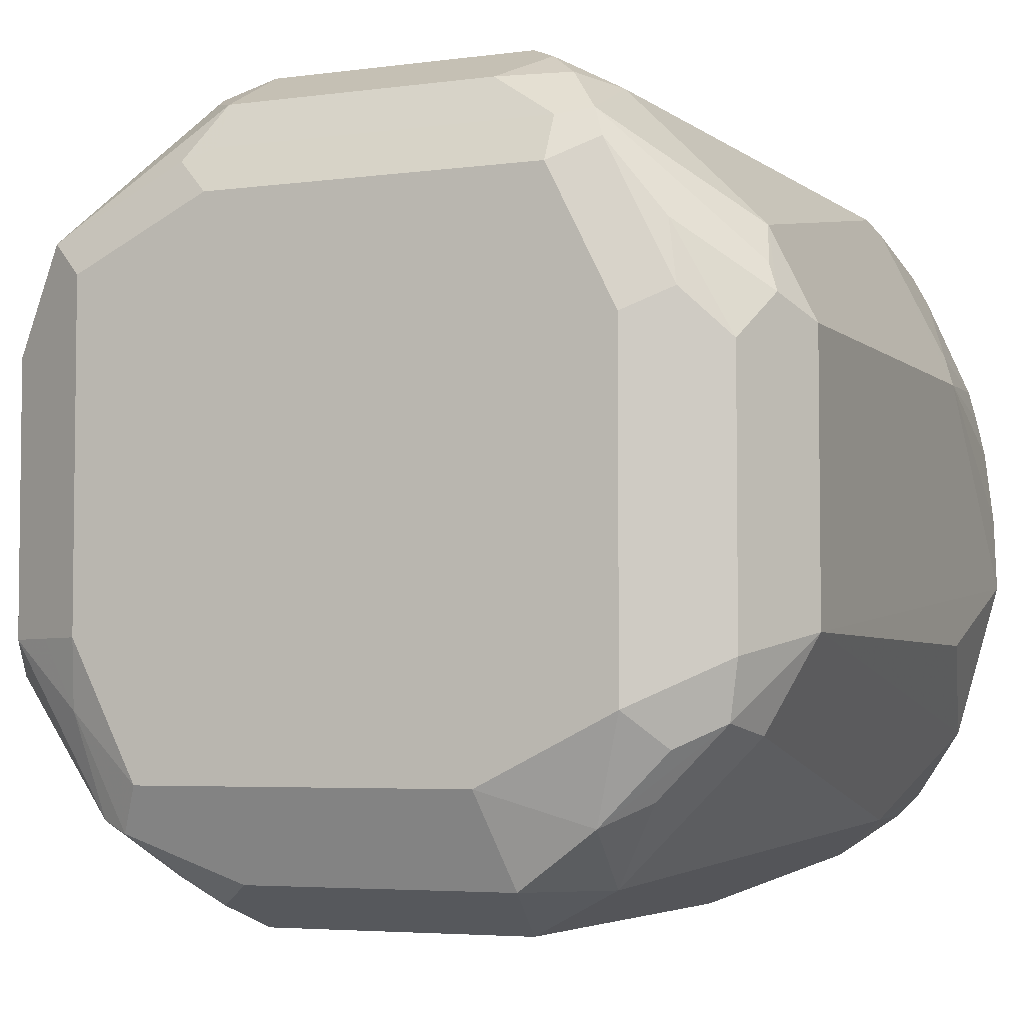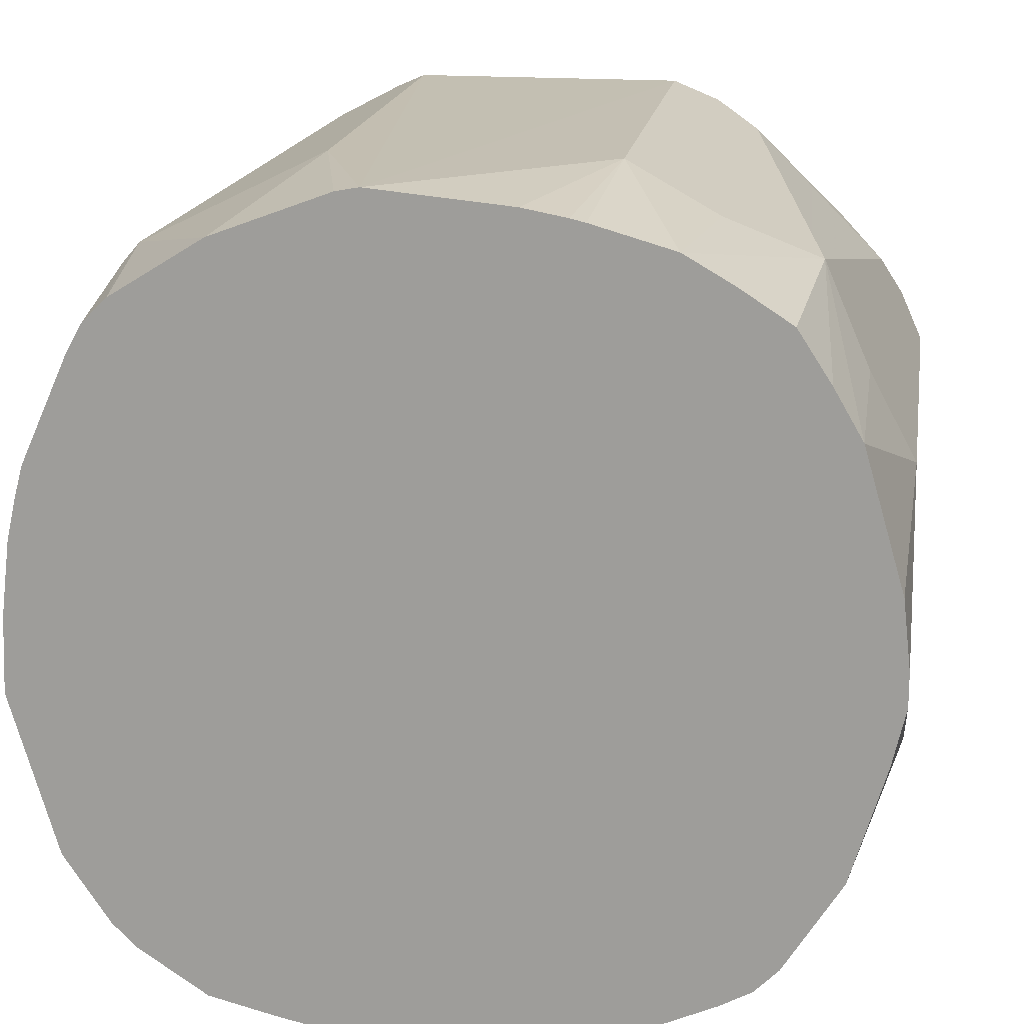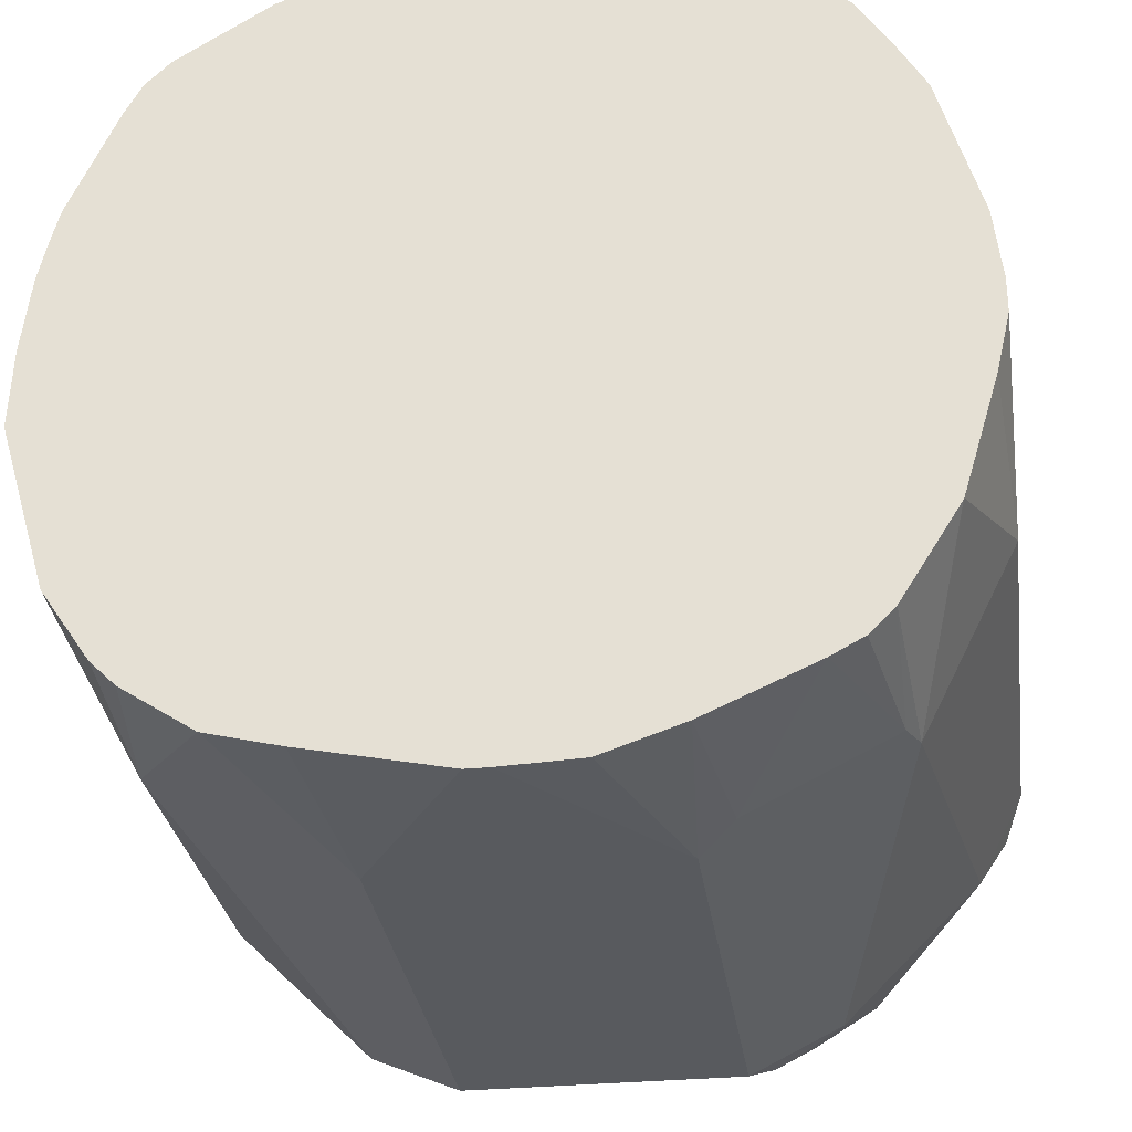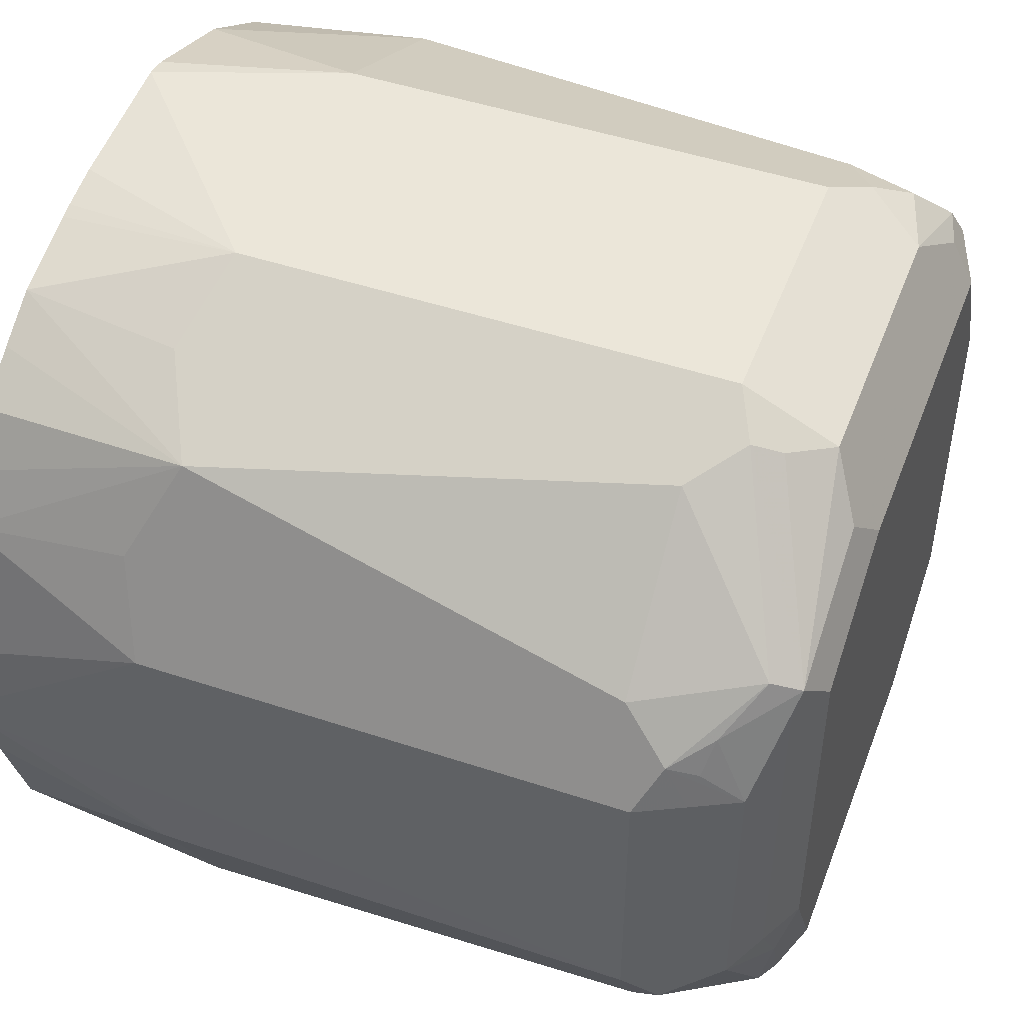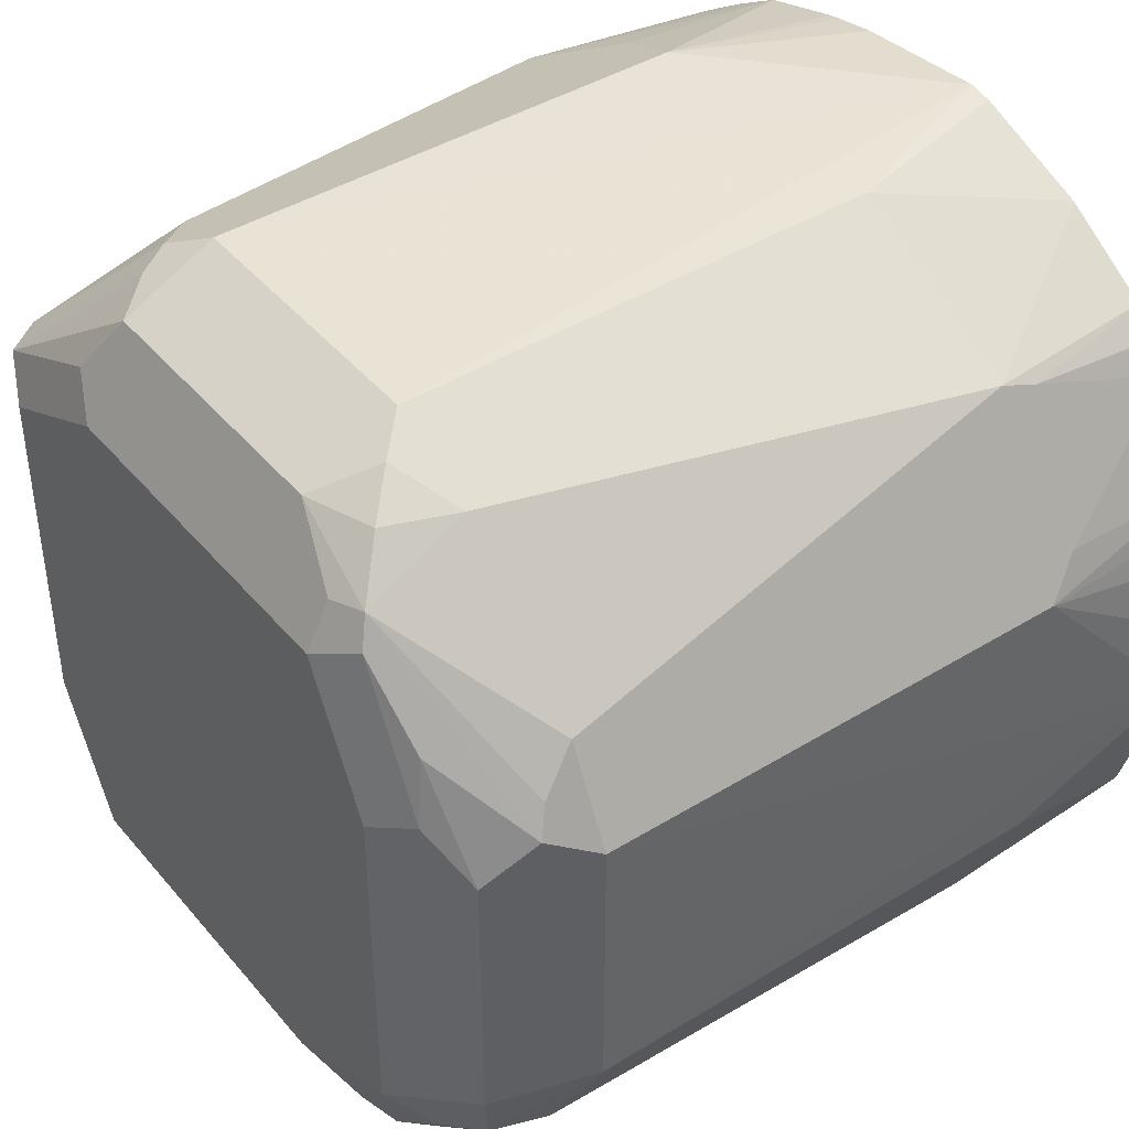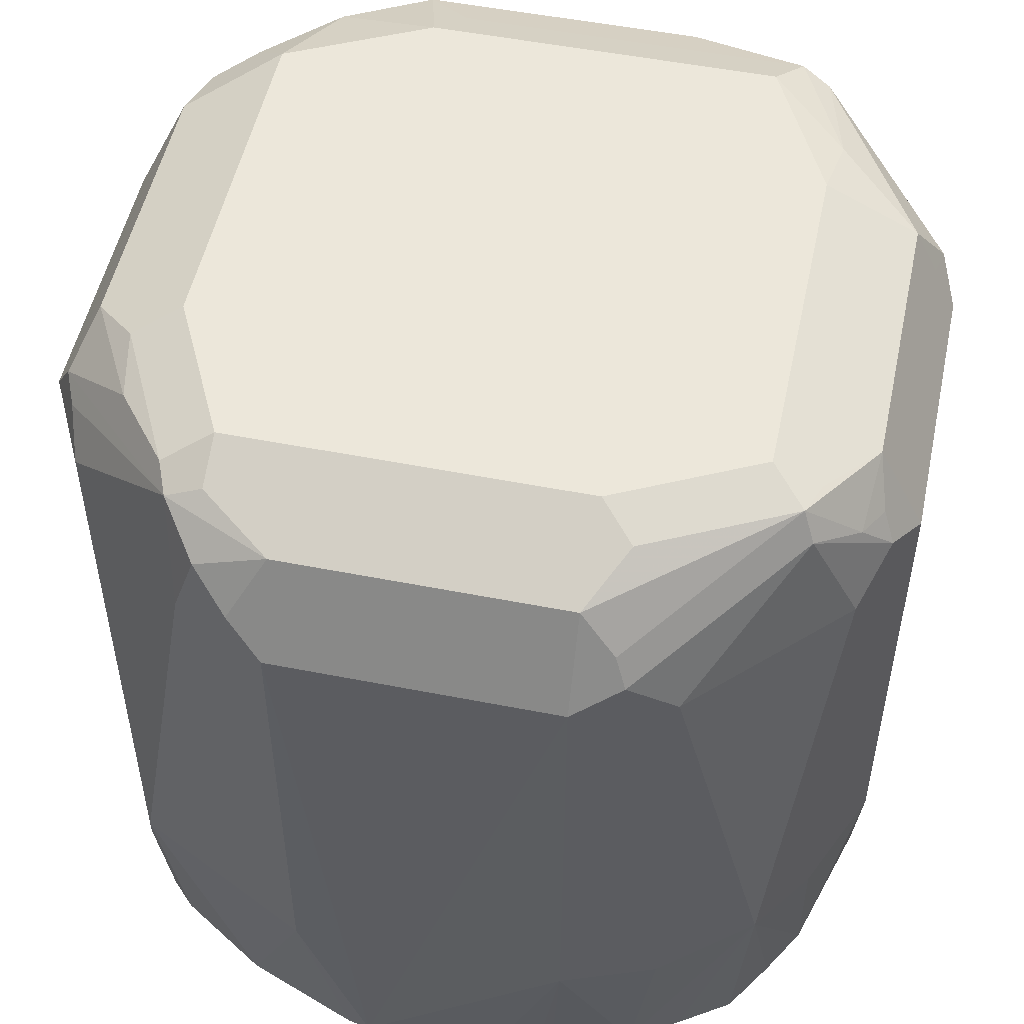
<metadata>
{"format":"obj","ext":"obj","renderer":"f3d","projection":"perspective","resolution":1024,"background":"white","views":[{"elev":-4.5,"azim":23.7,"up":"+Y"},{"elev":17.7,"azim":-171.2,"up":"+Y"},{"elev":-30.9,"azim":-172.1,"up":"+Y"},{"elev":48.1,"azim":-69.6,"up":"+Y"},{"elev":42.3,"azim":53.6,"up":"+Y"},{"elev":52.0,"azim":-168.0,"up":"+Z"}]}
</metadata>
<code>
v 0.02043 0.1233 0.702
v 0.04088 0.1227 0.8998
v 0.04088 0.1227 0.7566
v 0.02713 0.122 0.702
v -0.02043 0.1193 0.702
v -0.04088 0.1227 0.7566
v -0.04088 0.1227 0.8998
v 0.04088 0.1159 0.9134
v 0.05112 0.1176 0.91
v 0.06815 0.1091 0.8998
v 0.06133 0.1091 0.702
v 0.09542 0.09542 0.7566
v -0.03327 0.1169 0.702
v -0.03758 0.1159 0.702
v -0.06134 0.1091 0.702
v -0.06146 0.1091 0.702
v -0.06815 0.1091 0.7498
v -0.05452 0.1159 0.9066
v -0.04088 0.1159 0.9134
v 0.04088 0.1091 0.927
v 0.06133 0.1099 0.9202
v 0.07157 0.09713 0.9304
v 0.1091 0.06815 0.8998
v 0.06174 0.1089 0.702
v 0.09713 0.092 0.7464
v 0.08846 0.09222 0.702
v -0.07586 0.1007 0.702
v -0.09542 0.09542 0.7635
v -0.05112 0.1125 0.9151
v -0.04088 0.1091 0.927
v -0.06815 0.1091 0.8929
v -0.09542 0.07497 0.927
v -0.092 0.07157 0.9356
v 0.06133 0.09542 0.9339
v 0.07497 0.08861 0.9339
v 0.1159 0.0477 0.9134
v 0.1125 0.05623 0.91
v 0.1227 0.04088 0.8998
v 0.1006 0.07593 0.702
v 0.09557 0.08514 0.702
v 0.1227 0.04088 0.7566
v 0.1176 0.05112 0.7464
v -0.09097 0.09097 0.702
v -0.1007 0.07586 0.702
v -0.1091 0.06146 0.702
v -0.1091 0.06815 0.7498
v -0.1091 0.06815 0.8929
v -0.05112 0.092 0.9356
v -0.04088 0.09542 0.9339
v -0.1159 0.05452 0.9066
v -0.1073 0.06134 0.9177
v -0.1091 0.04088 0.927
v -0.09542 0.06134 0.9339
v -0.08179 0.06134 0.9407
v -0.04088 0.08179 0.9407
v 0.06133 0.08179 0.9407
v 0.09542 0.0477 0.9339
v 0.092 0.06644 0.9304
v 0.1091 0.03406 0.927
v 0.1159 -0.03406 0.9134
v 0.1227 -0.04088 0.8998
v 0.1228 -0.02057 0.702
v 0.1142 0.04512 0.702
v 0.1219 0.002024 0.702
v 0.1193 0.02378 0.702
v 0.1167 0.03551 0.702
v -0.1091 0.06134 0.702
v -0.1227 0.04088 0.7566
v -0.1159 0.04088 0.9134
v -0.1125 0.05112 0.9151
v -0.1227 0.04088 0.8998
v -0.1091 -0.04088 0.927
v -0.09542 -0.04088 0.9339
v -0.08179 -0.04088 0.9407
v 0.08179 0.04088 0.9407
v 0.09542 -0.05452 0.9339
v 0.1091 -0.0477 0.927
v 0.1227 -0.04088 0.7566
v 0.1056 -0.06475 0.9236
v 0.1091 -0.06815 0.9066
v 0.1091 -0.06818 0.702
v -0.121 0.02043 0.702
v -0.1233 5.6e-07 0.702
v -0.1159 -0.04088 0.9134
v -0.1227 -0.04088 0.8998
v -0.08434 -0.06133 0.9356
v -0.1176 -0.05112 0.91
v -0.07668 -0.092 0.9304
v -0.06134 -0.08179 0.9407
v 0.08179 -0.06133 0.9407
v 0.092 -0.07157 0.9304
v 0.07157 -0.092 0.9304
v 0.08518 -0.08518 0.9236
v 0.06815 -0.1091 0.9066
v 0.09542 -0.09542 0.7498
v 0.1089 -0.06844 0.702
v -0.1233 -0.009997 0.702
v -0.1227 -0.04088 0.7566
v -0.1091 -0.06815 0.8998
v -0.06815 -0.09542 0.9339
v -0.08945 -0.08179 0.9202
v -0.06815 -0.1091 0.8998
v -0.05878 -0.1073 0.9202
v 0.04088 -0.08179 0.9407
v 0.0477 -0.1091 0.927
v 0.04088 -0.1227 0.8998
v 0.06818 -0.1091 0.702
v 0.06844 -0.1089 0.702
v 0.08846 -0.09557 0.702
v 0.09557 -0.08846 0.702
v -0.1193 -0.02713 0.702
v -0.1091 -0.06133 0.702
v -0.09542 -0.09542 0.7566
v -0.0477 -0.1159 0.9134
v -0.03406 -0.1091 0.927
v 0.03406 -0.09542 0.9339
v -0.04088 -0.1227 0.8998
v -0.05623 -0.1125 0.91
v 0.03406 -0.1159 0.9134
v 0.006673 -0.1228 0.702
v 0.04088 -0.1227 0.7566
v 0.06801 -0.1091 0.702
v -0.1089 -0.06174 0.702
v -0.09222 -0.08846 0.702
v -0.092 -0.09713 0.7464
v -0.04088 -0.1227 0.7566
v 0.0001199 -0.1228 0.702
v 0.04755 -0.1142 0.702
v 0.05182 -0.1132 0.702
v -0.08514 -0.09557 0.702
v -0.07593 -0.1006 0.702
v -0.05112 -0.1176 0.7464
v -0.04512 -0.1142 0.702
v -0.02248 -0.1219 0.702
f 1 2 3
f 61 78 62
f 61 77 79
f 61 79 80
f 61 80 81
f 61 81 78
f 62 78 81
f 67 82 68
f 68 82 83
f 68 83 71
f 69 71 85
f 69 85 84
f 71 83 97
f 71 97 85
f 72 86 73
f 72 84 87
f 72 87 88
f 72 88 86
f 73 86 74
f 74 86 89
f 76 90 91
f 76 91 79
f 76 79 77
f 79 91 92
f 79 92 93
f 79 93 94
f 79 94 80
f 80 95 81
f 80 94 95
f 81 95 96
f 60 77 61
f 84 85 87
f 57 90 76
f 57 59 58
f 38 62 41
f 39 42 63
f 41 62 64
f 41 64 65
f 41 65 66
f 41 66 63
f 41 63 42
f 45 67 68
f 45 68 46
f 48 55 49
f 50 69 52
f 50 52 70
f 50 70 51
f 50 71 69
f 51 70 52
f 52 72 73
f 52 73 53
f 52 69 84
f 52 84 72
f 53 73 74
f 53 74 54
f 54 74 89
f 54 89 104
f 54 104 90
f 54 90 75
f 54 75 56
f 54 56 55
f 57 76 77
f 57 77 59
f 57 75 90
f 85 97 98
f 85 98 113
f 85 113 99
f 102 113 125
f 102 125 126
f 103 118 114
f 104 116 105
f 105 119 106
f 105 115 114
f 105 114 119
f 106 120 121
f 106 121 107
f 106 119 114
f 106 114 117
f 106 117 127
f 106 127 120
f 107 121 122
f 112 123 113
f 113 123 124
f 113 124 125
f 117 126 127
f 120 128 121
f 121 128 129
f 121 129 122
f 124 130 125
f 125 130 131
f 125 131 132
f 125 132 126
f 126 132 133
f 126 133 134
f 126 134 127
f 131 133 132
f 102 118 103
f 102 114 118
f 102 117 114
f 100 105 116
f 85 99 87
f 86 88 100
f 86 100 89
f 87 99 101
f 87 101 88
f 88 102 103
f 88 103 100
f 88 101 99
f 88 99 102
f 89 100 116
f 89 116 104
f 90 104 92
f 90 92 91
f 92 104 105
f 38 61 62
f 92 105 94
f 94 105 106
f 94 106 107
f 94 107 95
f 95 107 108
f 95 108 109
f 95 109 110
f 95 110 96
f 97 111 98
f 98 111 112
f 98 112 113
f 99 113 102
f 100 103 114
f 100 114 115
f 100 115 105
f 92 94 93
f 36 61 38
f 102 126 117
f 36 77 60
f 1 82 67
f 1 67 45
f 1 45 44
f 1 44 43
f 1 43 27
f 1 27 16
f 1 16 15
f 1 15 14
f 1 14 13
f 1 13 5
f 1 5 6
f 1 6 7
f 1 7 2
f 2 8 9
f 2 9 10
f 2 10 12
f 2 12 3
f 2 7 19
f 2 19 8
f 3 11 4
f 3 12 11
f 5 13 6
f 6 13 14
f 6 14 15
f 6 15 16
f 6 16 17
f 6 17 28
f 6 28 31
f 6 31 18
f 1 83 82
f 6 18 7
f 1 97 83
f 1 112 111
f 36 60 61
f 1 3 4
f 1 4 11
f 1 11 24
f 1 24 26
f 1 26 40
f 1 40 39
f 1 39 63
f 1 63 66
f 1 66 65
f 1 65 64
f 1 64 62
f 1 62 81
f 1 81 96
f 1 110 109
f 1 109 108
f 1 108 107
f 1 107 122
f 1 122 129
f 1 129 128
f 1 128 120
f 1 120 127
f 1 127 134
f 1 134 133
f 1 133 131
f 1 131 130
f 1 130 124
f 1 124 123
f 1 123 112
f 1 111 97
f 7 18 19
f 1 96 110
f 8 19 30
f 28 43 44
f 28 44 45
f 28 45 46
f 28 46 68
f 28 68 71
f 28 71 50
f 28 50 47
f 28 47 31
f 29 33 30
f 30 33 48
f 30 48 49
f 31 47 32
f 32 47 50
f 32 50 51
f 32 51 33
f 33 51 52
f 33 52 53
f 33 53 54
f 33 54 55
f 33 55 48
f 34 49 55
f 34 55 56
f 35 56 75
f 35 75 57
f 35 57 58
f 35 58 36
f 36 58 59
f 8 20 9
f 36 59 77
f 27 43 28
f 25 42 39
f 34 56 35
f 25 40 26
f 9 21 10
f 25 41 42
f 8 30 20
f 9 20 21
f 10 21 22
f 10 22 23
f 10 23 12
f 12 23 38
f 12 38 41
f 12 41 25
f 12 25 26
f 12 26 24
f 16 27 28
f 16 28 17
f 18 29 30
f 11 12 24
f 18 31 32
f 23 37 36
f 18 30 19
f 22 37 23
f 22 35 36
f 25 39 40
f 22 34 35
f 20 49 34
f 22 36 37
f 20 30 49
f 20 22 21
f 20 34 22
f 18 33 29
f 18 32 33
f 23 36 38

</code>
